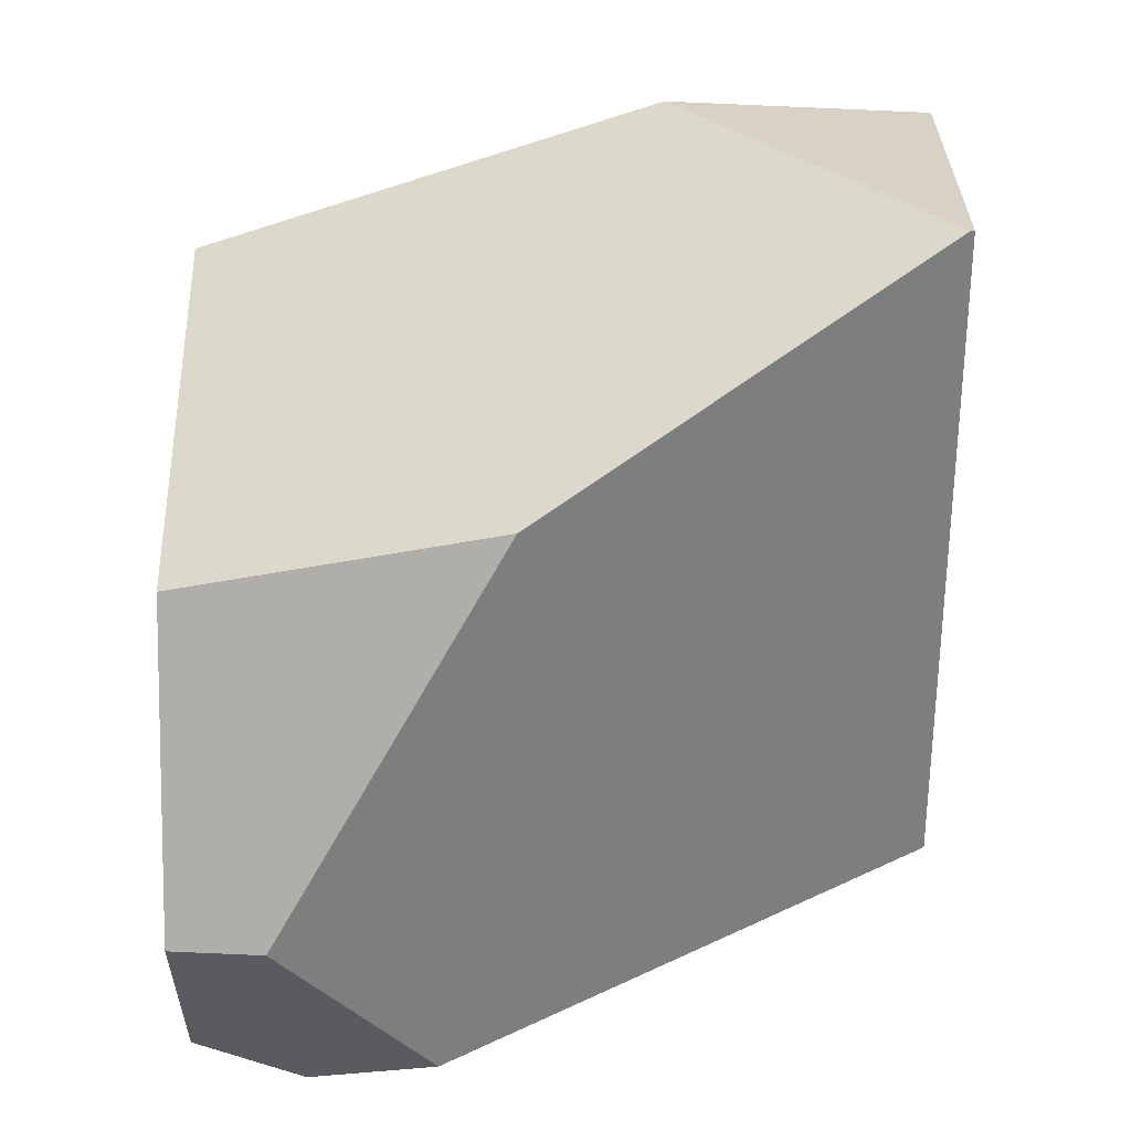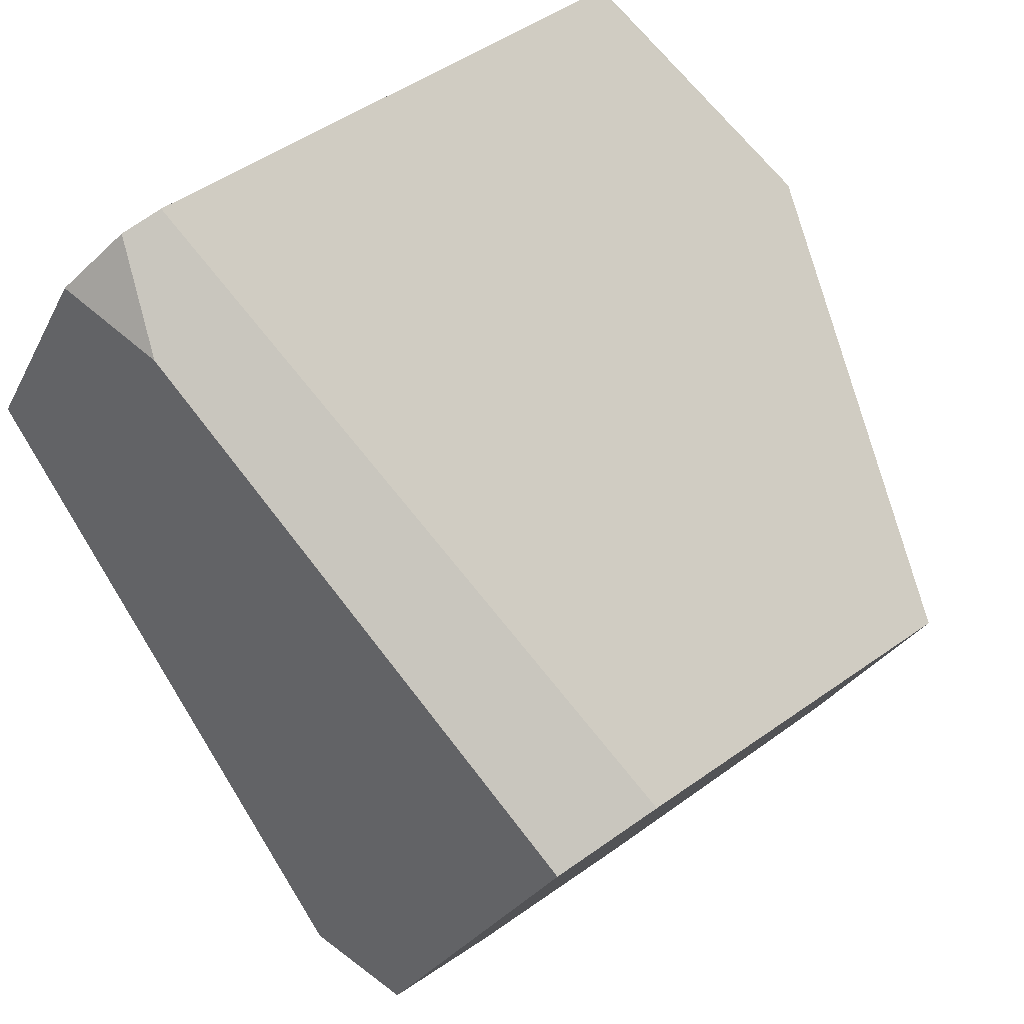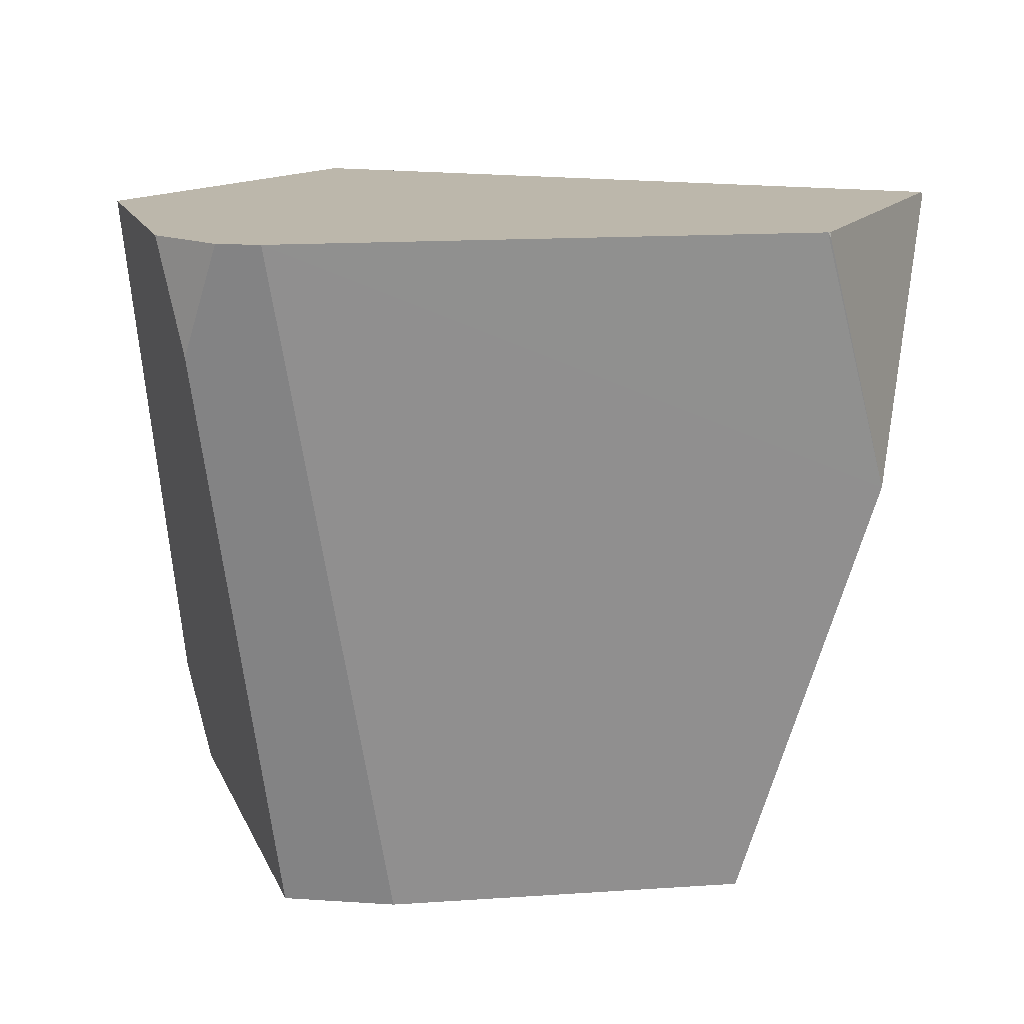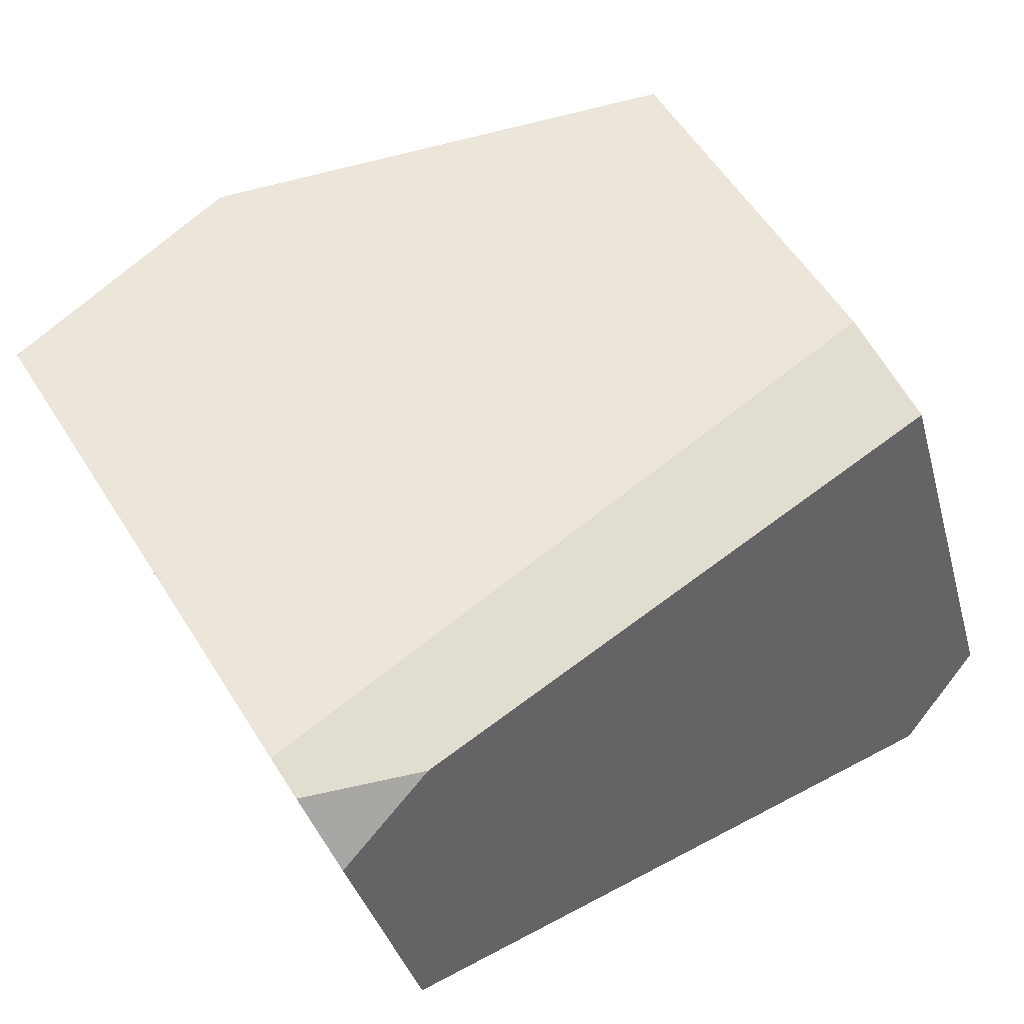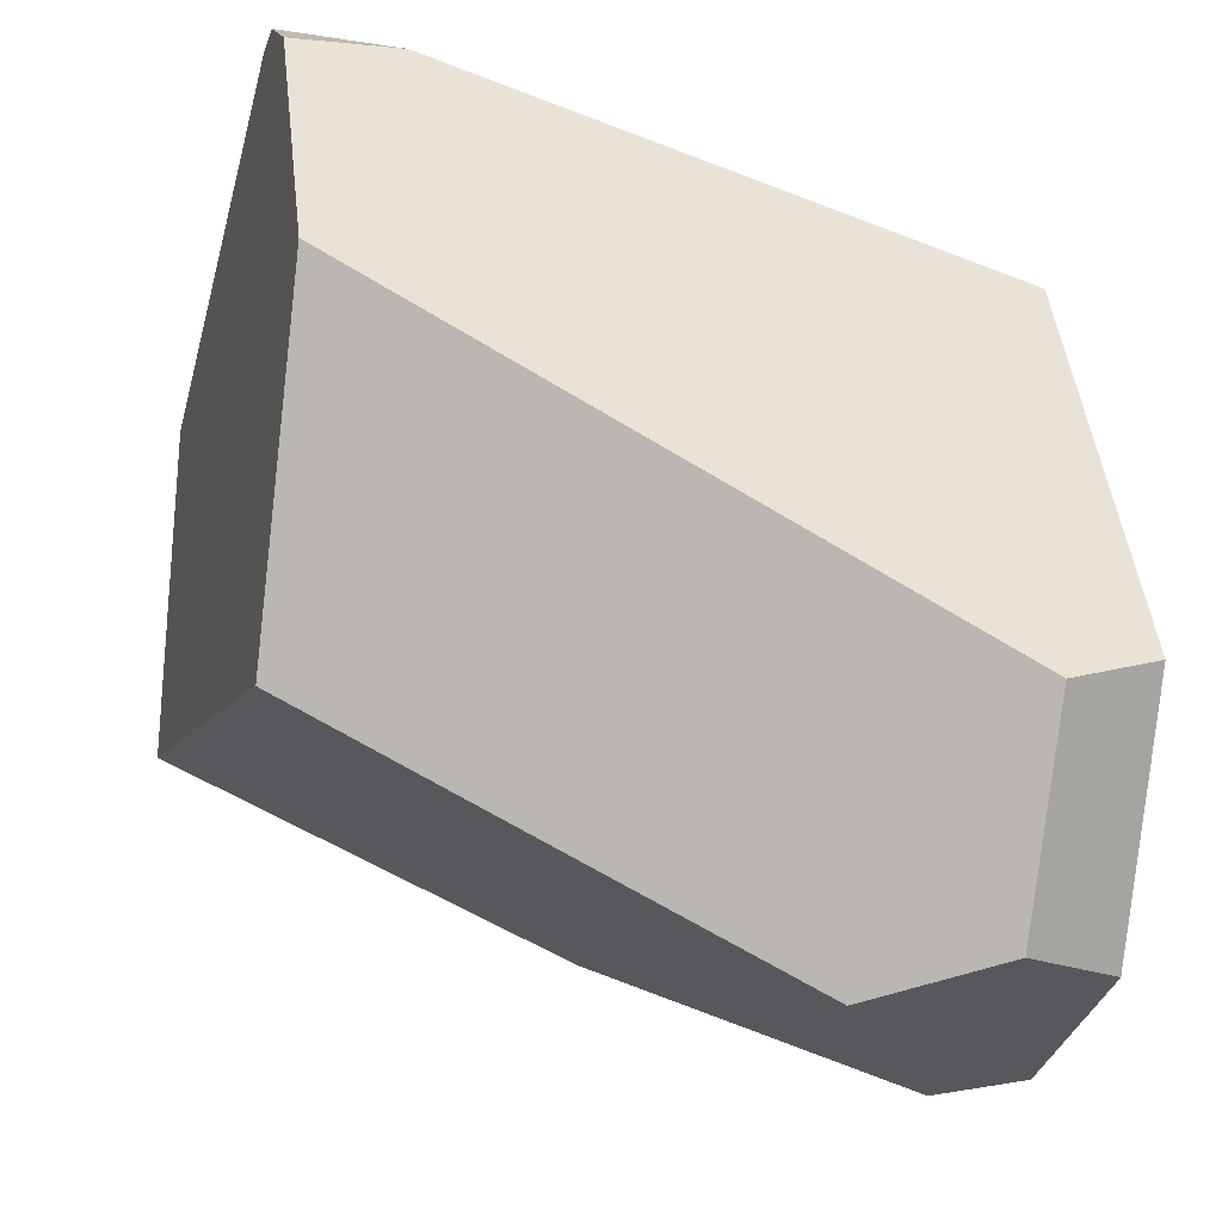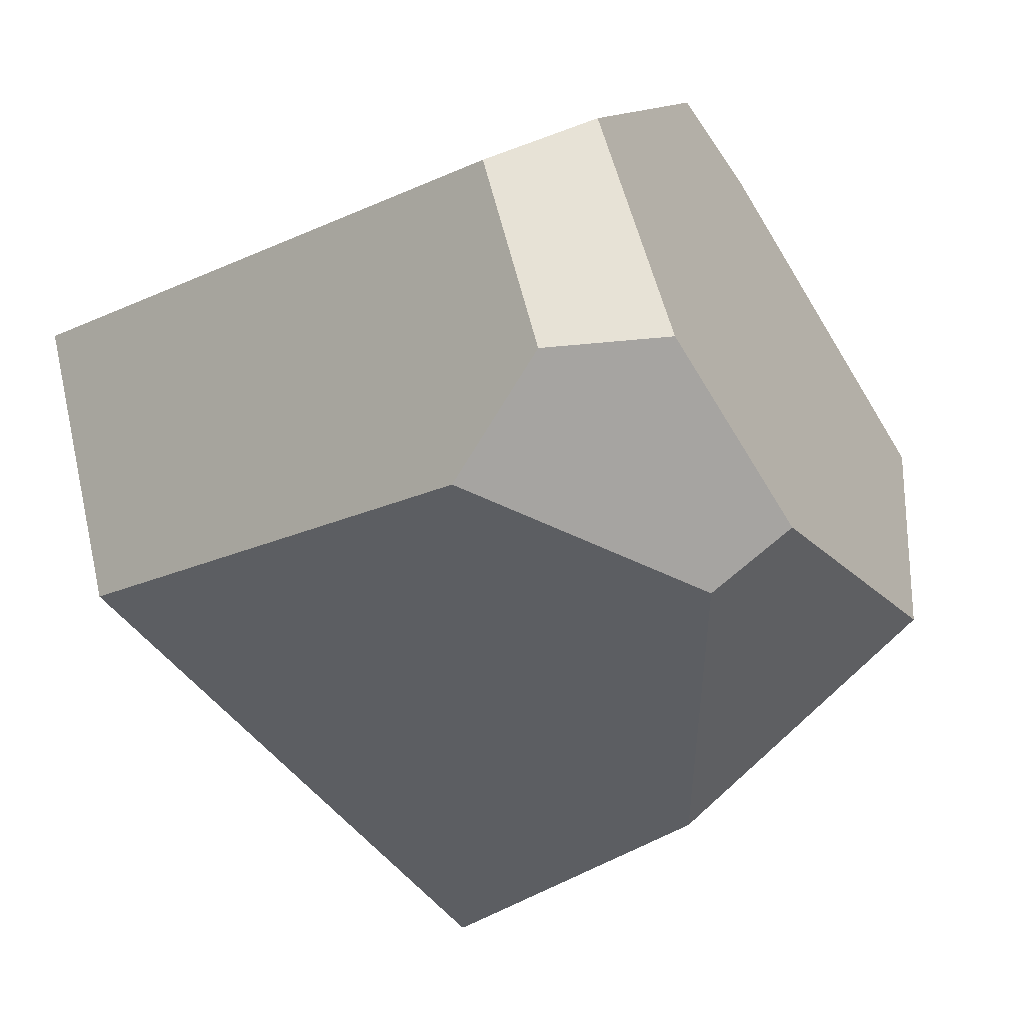
<metadata>
{"format":"obj","ext":"obj","renderer":"f3d","projection":"perspective","resolution":1024,"background":"white","views":[{"elev":-49.5,"azim":-89.9,"up":"+Y"},{"elev":79.9,"azim":145.7,"up":"+Y"},{"elev":14.5,"azim":-169.6,"up":"+Z"},{"elev":77.4,"azim":56.8,"up":"+Y"},{"elev":-16.5,"azim":74.8,"up":"+Y"},{"elev":-56.0,"azim":123.4,"up":"+Y"}]}
</metadata>
<code>
g wall__sh_80
v -0.217 -0.2945 -0.4159
v 0.312 0.4628 0.4159
v -0.3149 0.1808 -0.4159
v 0.2226 0.3247 -0.4159
v 0.2283 0.5139 0.4159
v 0.1778 0.5122 0.4159
v 0.2753 0.4857 0.2849
v 0.08784 0.3201 -0.4159
v -0.3186 -0.3242 -0.04689
v 0.4485 0.1936 0.4159
v 0.2747 -0.1833 0.4159
v -0.4777 0.2262 0.1093
v -0.5047 -0.07019 0.4111
v -0.5034 -0.06799 0.4159
v 0.4621 -0.1476 -0.4159
v 0.5047 -0.1859 -0.2951
v 0.08883 -0.5139 -0.3083
v 0.1028 -0.4954 -0.4159
v 0.3252 -0.4656 -0.1398
v 0.3294 -0.4275 -0.4159
v 0.3932 -0.425 -0.2914
v -0.4143 0.3062 0.4092
v -0.4108 0.3084 0.4159
v -0.4132 0.3066 0.4159
v -0.217 -0.2945 -0.4159
v -0.217 -0.2945 -0.4159
v -0.217 -0.2945 -0.4159
v -0.217 -0.2945 -0.4159
v -0.217 -0.2945 -0.4159
v 0.312 0.4628 0.4159
v 0.312 0.4628 0.4159
v 0.312 0.4628 0.4159
v 0.312 0.4628 0.4159
v 0.312 0.4628 0.4159
v -0.3149 0.1808 -0.4159
v -0.3149 0.1808 -0.4159
v -0.3149 0.1808 -0.4159
v -0.3149 0.1808 -0.4159
v -0.3149 0.1808 -0.4159
v 0.2226 0.3247 -0.4159
v 0.2226 0.3247 -0.4159
v 0.2226 0.3247 -0.4159
v 0.2226 0.3247 -0.4159
v 0.2226 0.3247 -0.4159
v 0.2226 0.3247 -0.4159
v 0.2226 0.3247 -0.4159
v 0.2283 0.5139 0.4159
v 0.2283 0.5139 0.4159
v 0.1778 0.5122 0.4159
v 0.1778 0.5122 0.4159
v 0.1778 0.5122 0.4159
v 0.1778 0.5122 0.4159
v 0.1778 0.5122 0.4159
v 0.1778 0.5122 0.4159
v 0.1778 0.5122 0.4159
v 0.2753 0.4857 0.2849
v 0.2753 0.4857 0.2849
v 0.2753 0.4857 0.2849
v 0.08784 0.3201 -0.4159
v 0.08784 0.3201 -0.4159
v -0.3186 -0.3242 -0.04689
v -0.3186 -0.3242 -0.04689
v -0.3186 -0.3242 -0.04689
v -0.3186 -0.3242 -0.04689
v -0.3186 -0.3242 -0.04689
v -0.3186 -0.3242 -0.04689
v 0.4485 0.1936 0.4159
v 0.4485 0.1936 0.4159
v 0.4485 0.1936 0.4159
v 0.4485 0.1936 0.4159
v 0.4485 0.1936 0.4159
v 0.4485 0.1936 0.4159
v 0.4485 0.1936 0.4159
v 0.2747 -0.1833 0.4159
v 0.2747 -0.1833 0.4159
v 0.2747 -0.1833 0.4159
v 0.2747 -0.1833 0.4159
v 0.2747 -0.1833 0.4159
v -0.4777 0.2262 0.1093
v -0.4777 0.2262 0.1093
v -0.4777 0.2262 0.1093
v -0.4777 0.2262 0.1093
v -0.4777 0.2262 0.1093
v -0.5047 -0.07019 0.4111
v -0.5047 -0.07019 0.4111
v -0.5047 -0.07019 0.4111
v -0.5047 -0.07019 0.4111
v -0.5047 -0.07019 0.4111
v -0.5034 -0.06799 0.4159
v -0.5034 -0.06799 0.4159
v -0.5034 -0.06799 0.4159
v 0.4621 -0.1476 -0.4159
v 0.4621 -0.1476 -0.4159
v 0.4621 -0.1476 -0.4159
v 0.4621 -0.1476 -0.4159
v 0.4621 -0.1476 -0.4159
v 0.5047 -0.1859 -0.2951
v 0.5047 -0.1859 -0.2951
v 0.5047 -0.1859 -0.2951
v 0.5047 -0.1859 -0.2951
v 0.5047 -0.1859 -0.2951
v 0.08883 -0.5139 -0.3083
v 0.08883 -0.5139 -0.3083
v 0.08883 -0.5139 -0.3083
v 0.08883 -0.5139 -0.3083
v 0.08883 -0.5139 -0.3083
v 0.1028 -0.4954 -0.4159
v 0.1028 -0.4954 -0.4159
v 0.1028 -0.4954 -0.4159
v 0.3252 -0.4656 -0.1398
v 0.3252 -0.4656 -0.1398
v 0.3252 -0.4656 -0.1398
v 0.3252 -0.4656 -0.1398
v 0.3294 -0.4275 -0.4159
v 0.3294 -0.4275 -0.4159
v 0.3294 -0.4275 -0.4159
v 0.3294 -0.4275 -0.4159
v 0.3932 -0.425 -0.2914
v 0.3932 -0.425 -0.2914
v 0.3932 -0.425 -0.2914
v -0.4143 0.3062 0.4092
v -0.4143 0.3062 0.4092
v -0.4143 0.3062 0.4092
v -0.4108 0.3084 0.4159
v -0.4108 0.3084 0.4159
v -0.4108 0.3084 0.4159
v -0.4108 0.3084 0.4159
v -0.4108 0.3084 0.4159
v -0.4132 0.3066 0.4159
v -0.4132 0.3066 0.4159
v -0.4132 0.3066 0.4159
v -0.4132 0.3066 0.4159
g wall__sh_80_0
f 4 1 3
f 35 8 40
f 11 67 14
f 32 48 52
f 26 46 93
f 18 94 20
f 28 95 107
f 33 53 23
f 24 90 71
f 72 34 124
f 130 73 127
f 7 5 2
f 56 30 41
f 59 36 6
f 42 60 49
f 57 43 50
f 51 47 58
f 37 25 9
f 44 31 10
f 13 74 89
f 61 75 84
f 12 38 62
f 63 85 79
f 15 68 16
f 45 69 92
f 97 70 76
f 17 64 27
f 19 77 65
f 21 98 110
f 99 78 111
f 114 96 100
f 102 29 108
f 112 66 103
f 115 101 118
f 119 113 104
f 116 120 105
f 106 109 117
f 22 80 86
f 87 91 129
f 54 39 81
f 125 55 82
f 83 121 126
f 122 88 131
f 128 123 132

</code>
